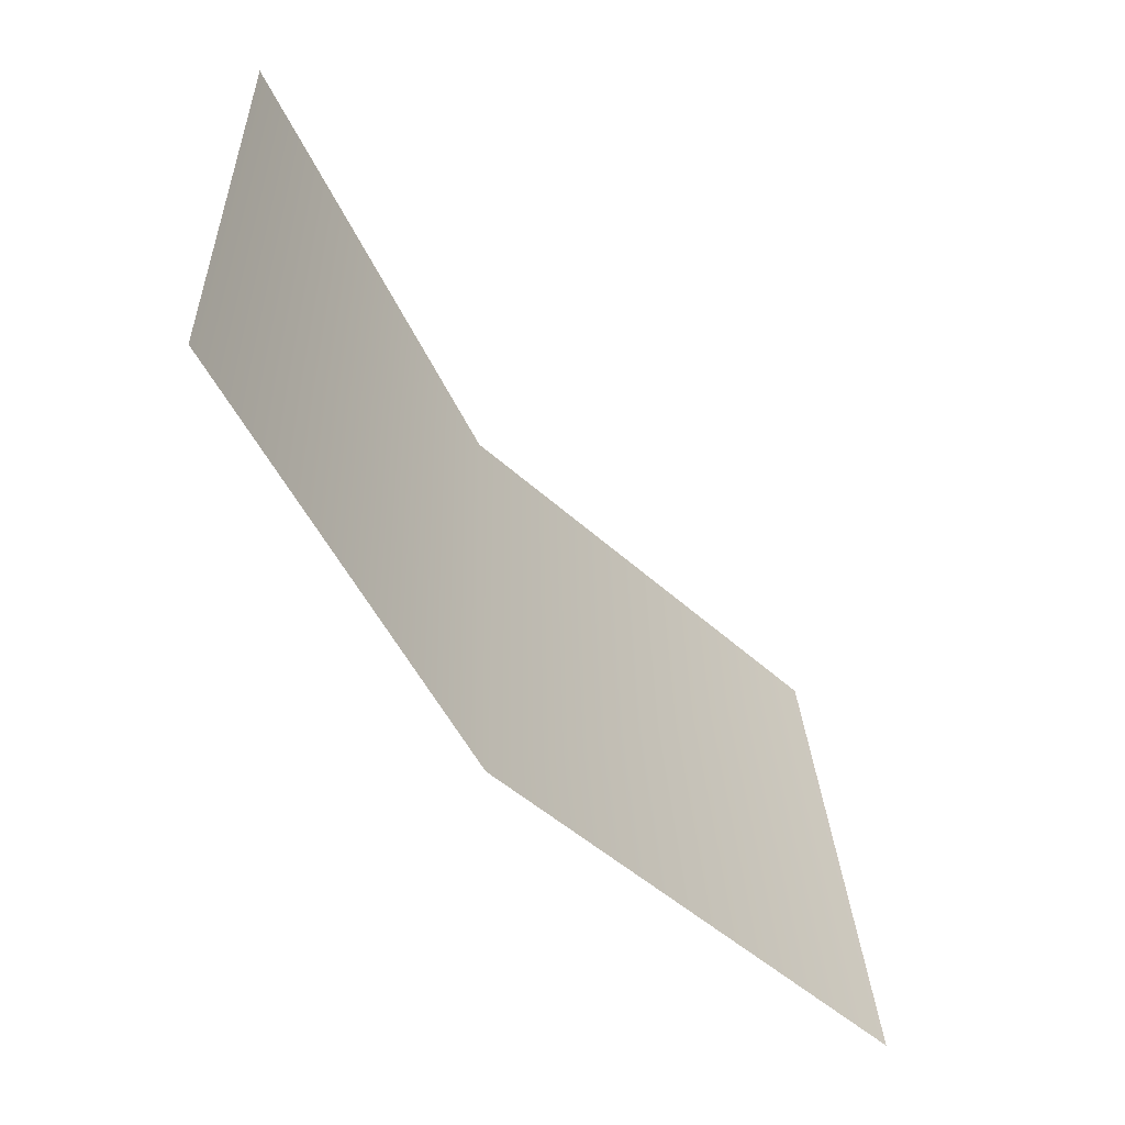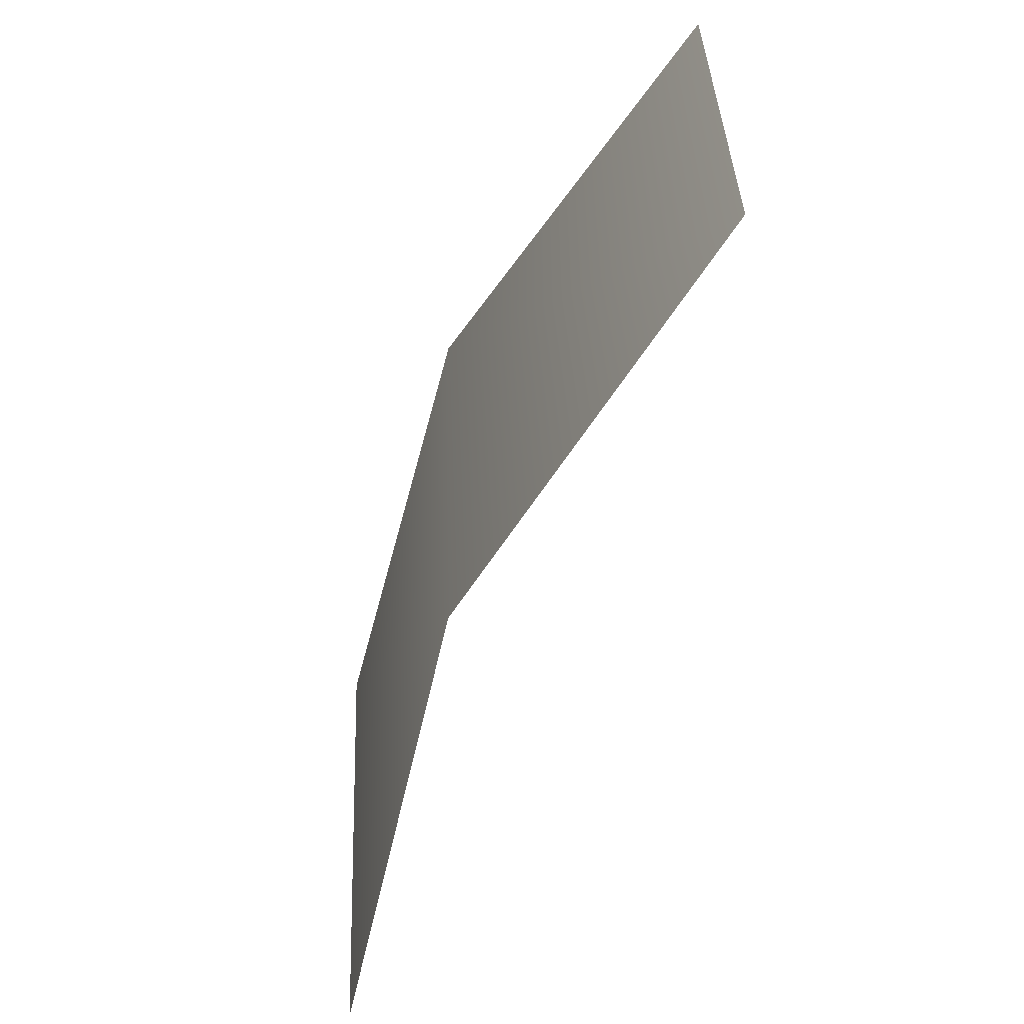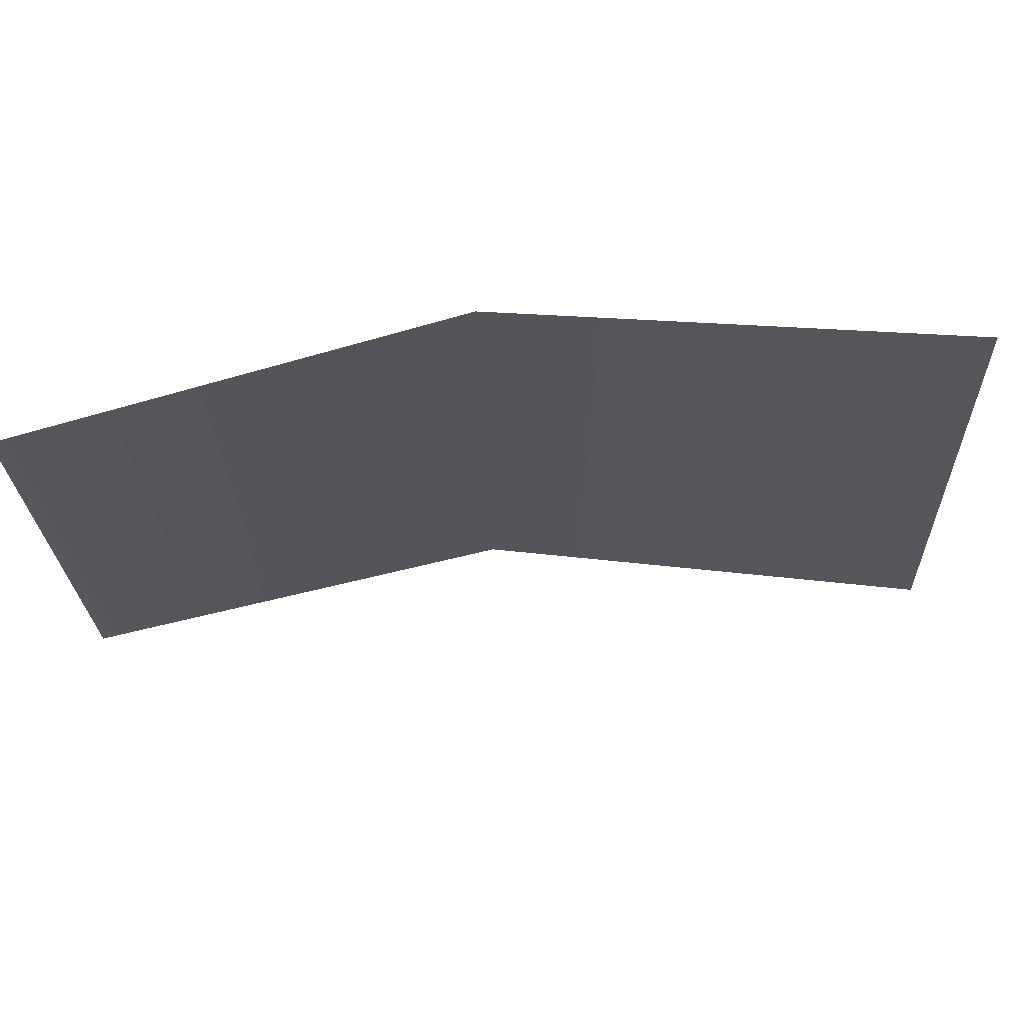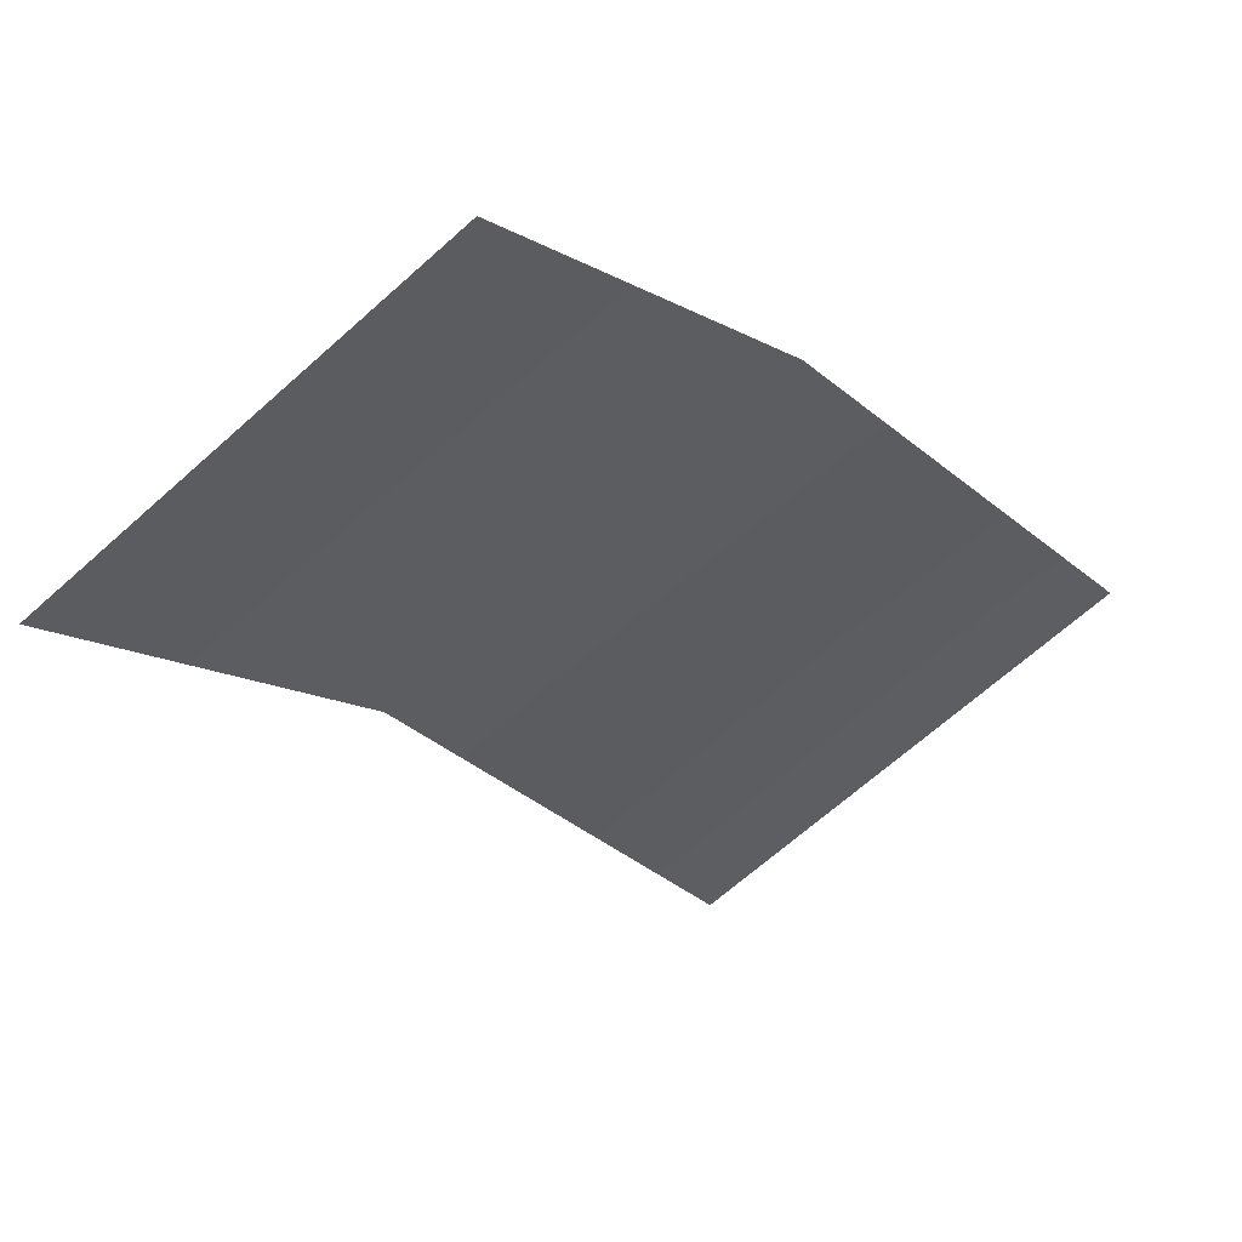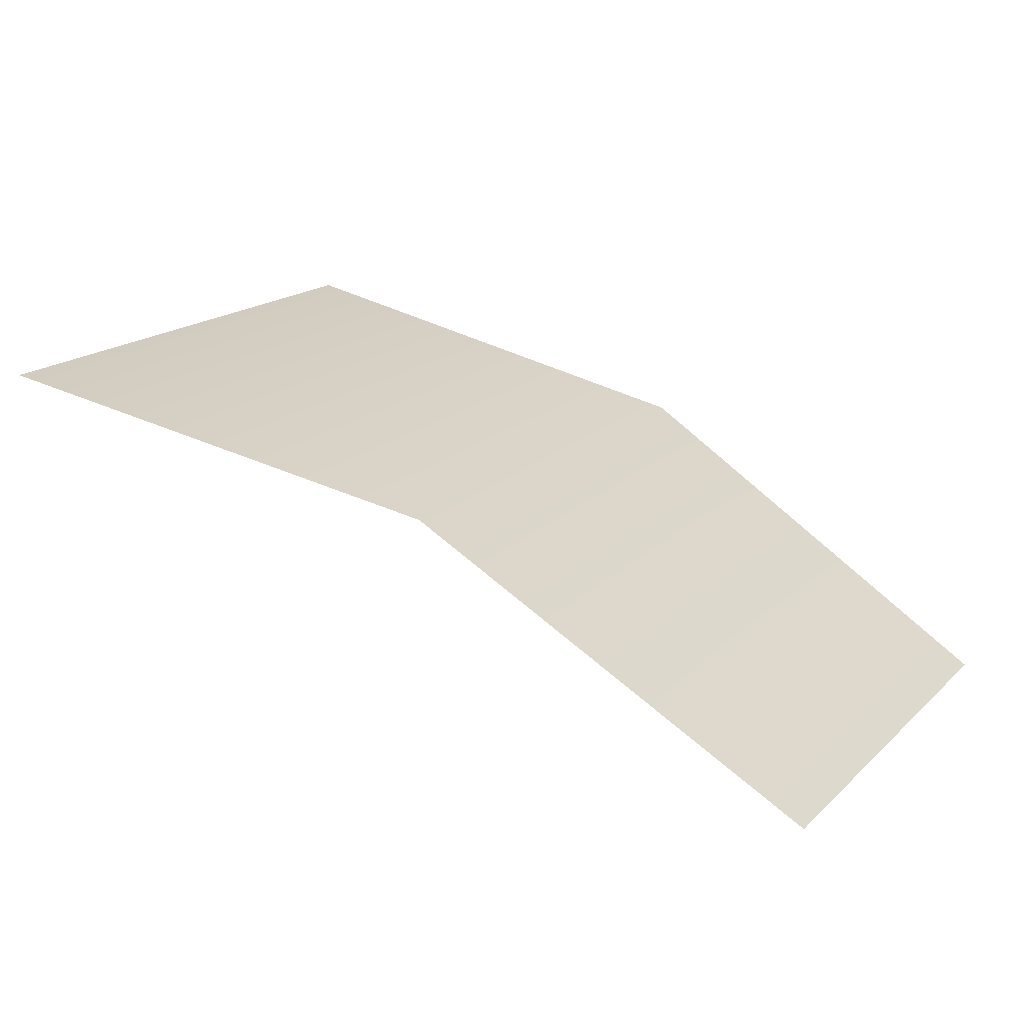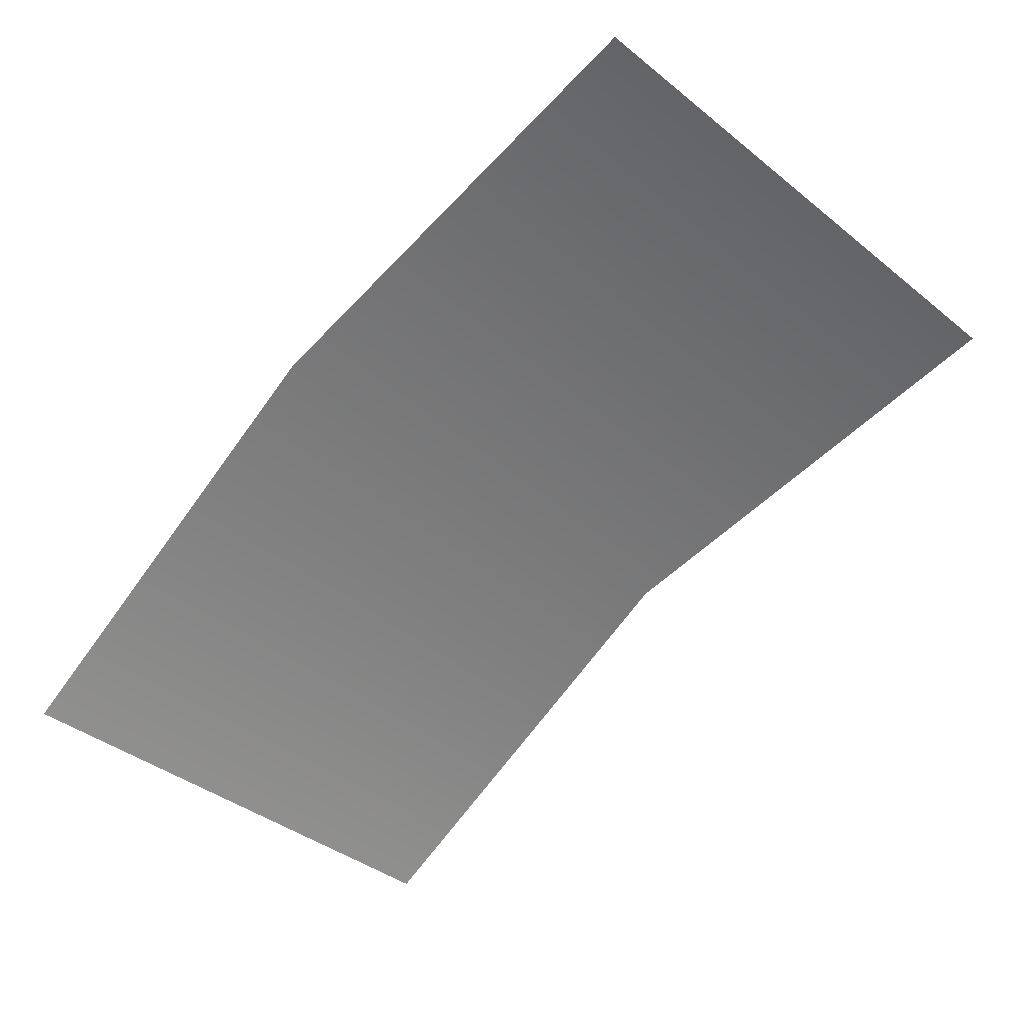
<metadata>
{"format":"obj","ext":"obj","renderer":"f3d","projection":"perspective","resolution":1024,"background":"white","views":[{"elev":-55.7,"azim":150.4,"up":"+Y"},{"elev":-60.4,"azim":89.1,"up":"+Y"},{"elev":66.8,"azim":-162.5,"up":"+Y"},{"elev":-52.6,"azim":133.2,"up":"+Z"},{"elev":14.4,"azim":27.6,"up":"+Z"},{"elev":-39.9,"azim":-135.6,"up":"+Z"}]}
</metadata>
<code>
g geo_EyeBrow_L_09
v 0.0003288 1.222 0.193
v 0.06592 1.143 0.1742
v -0.00345 1.142 0.1888
v 0.06837 1.221 0.1763
v 0.1223 1.145 0.1388
v 0.1231 1.221 0.1385
g geo_EyeBrow_L_09_0
f 3 2 1
f 2 4 1
f 2 5 4
f 5 6 4

</code>
